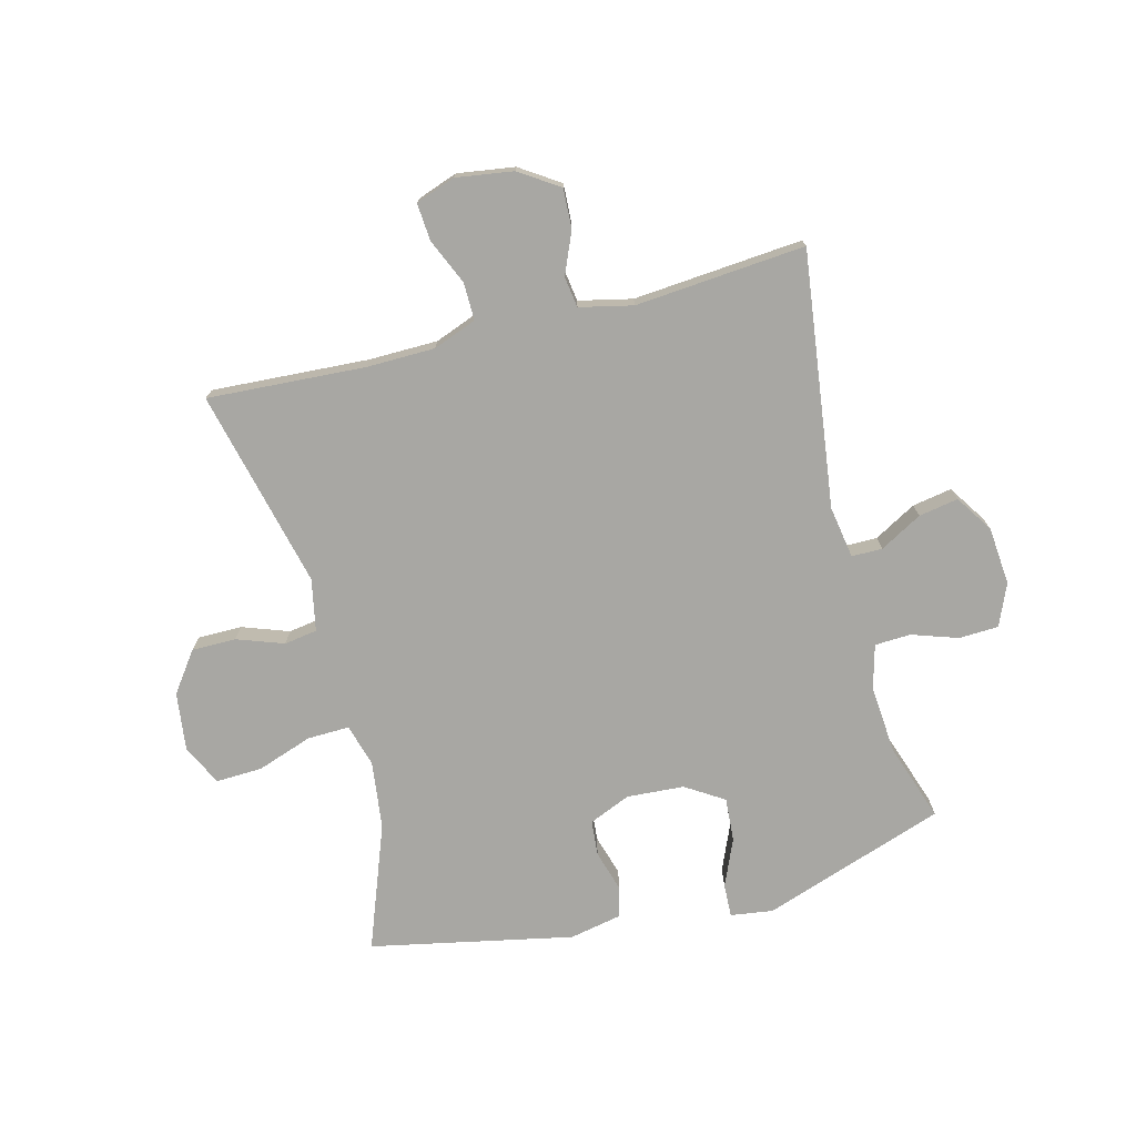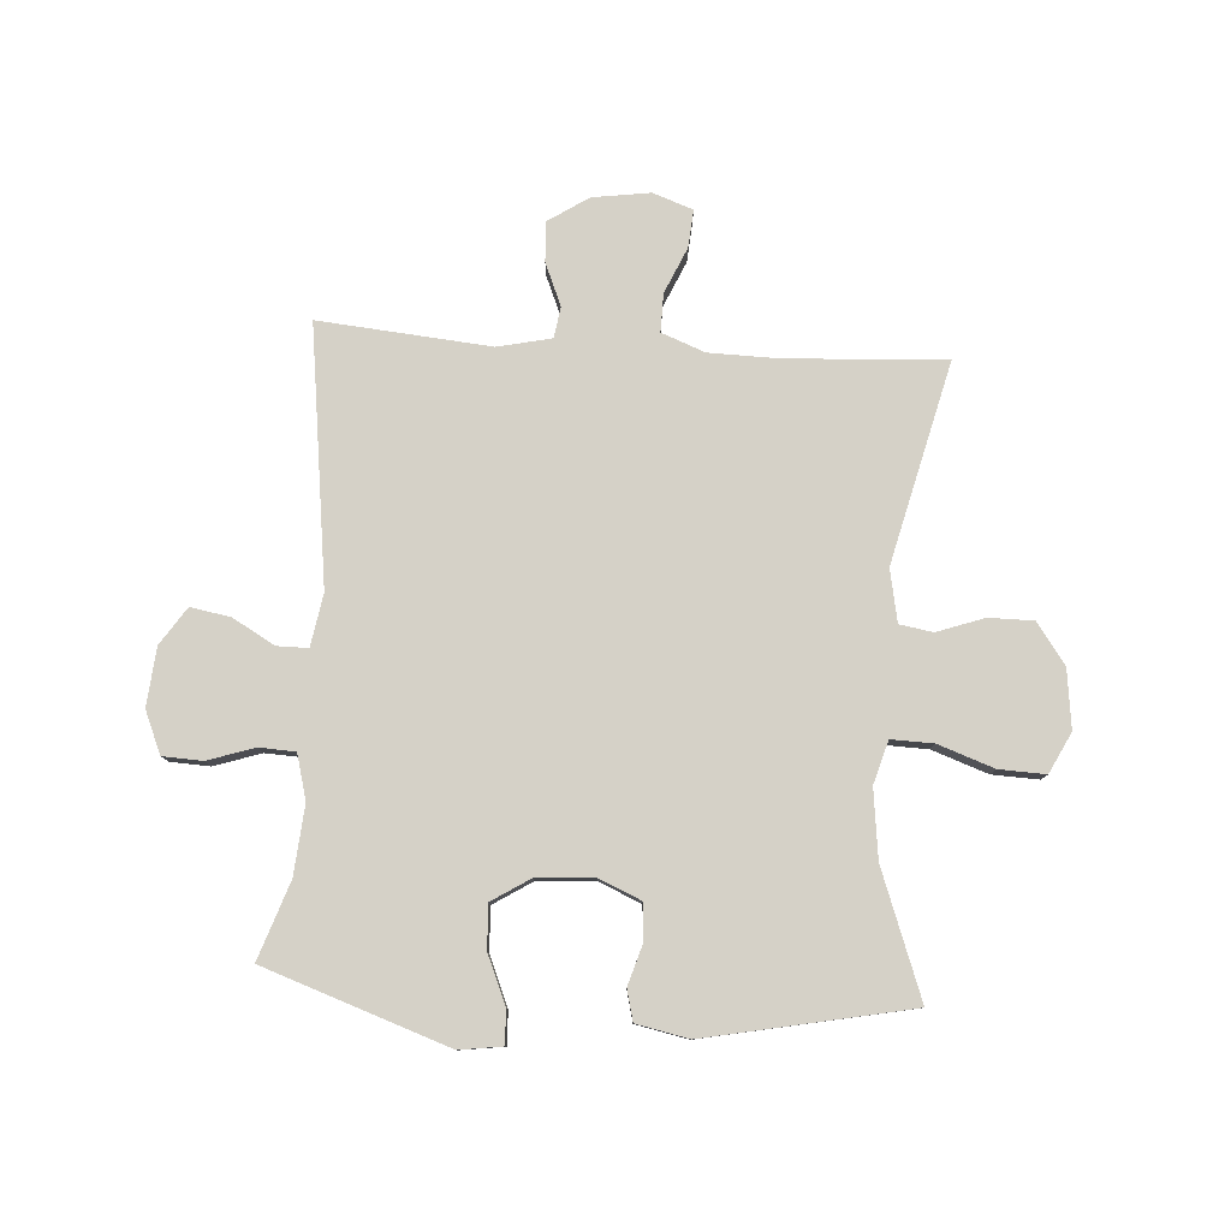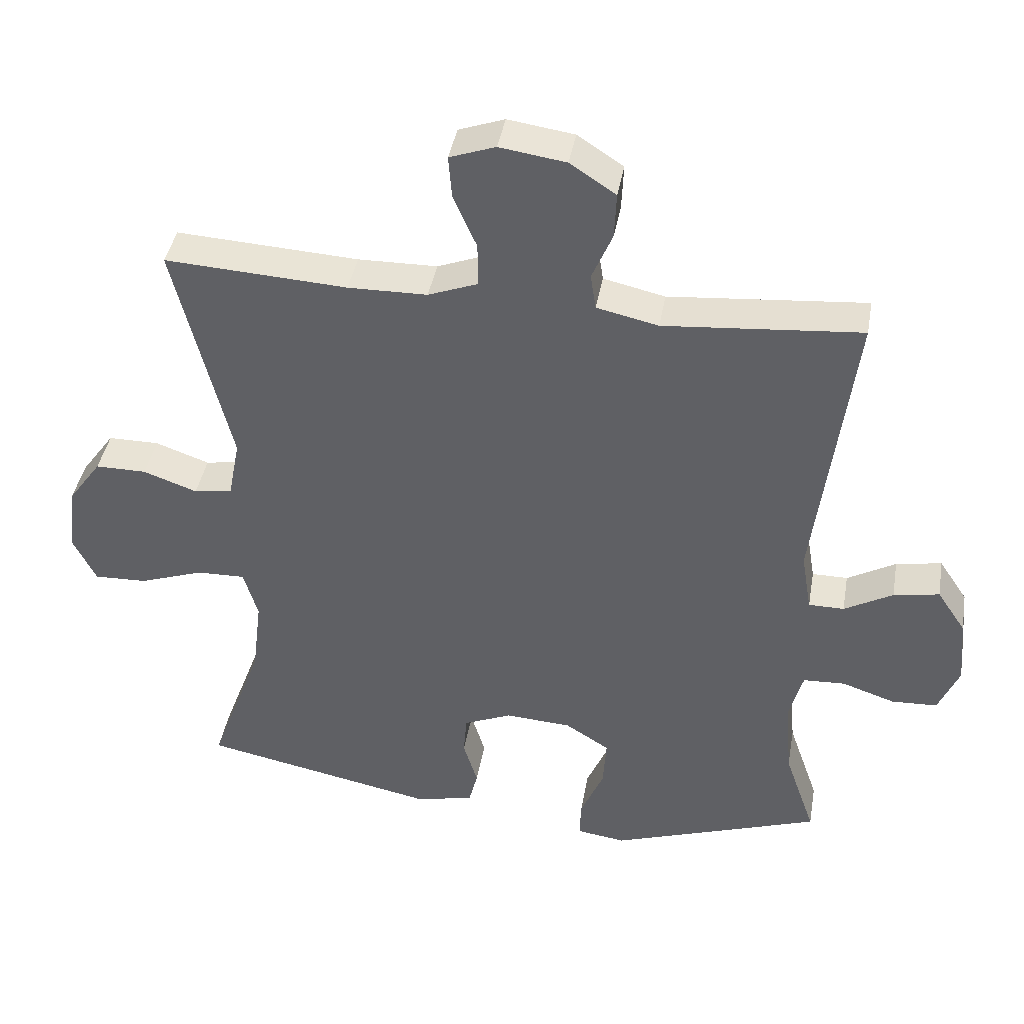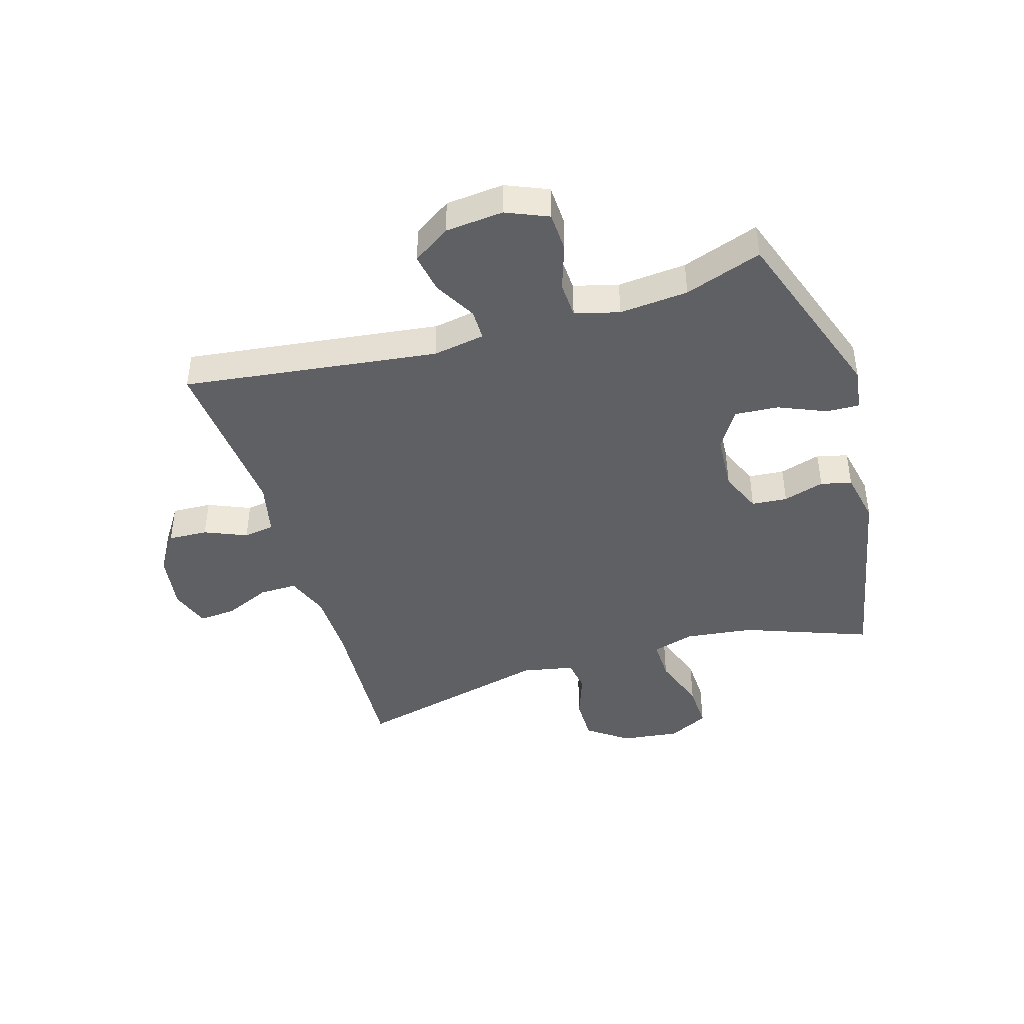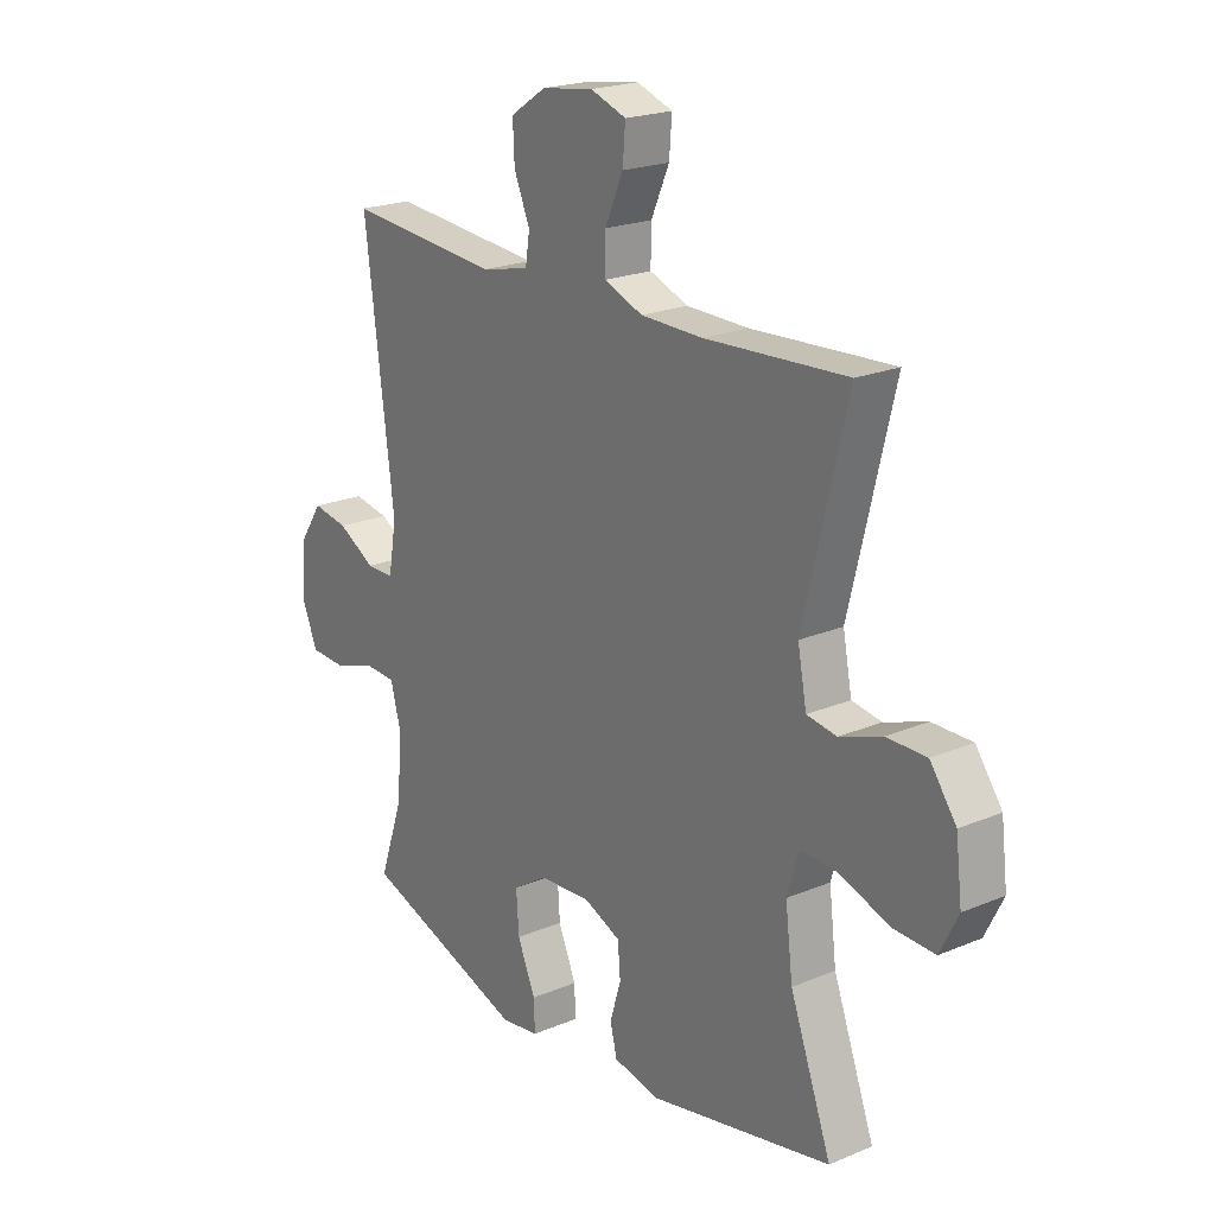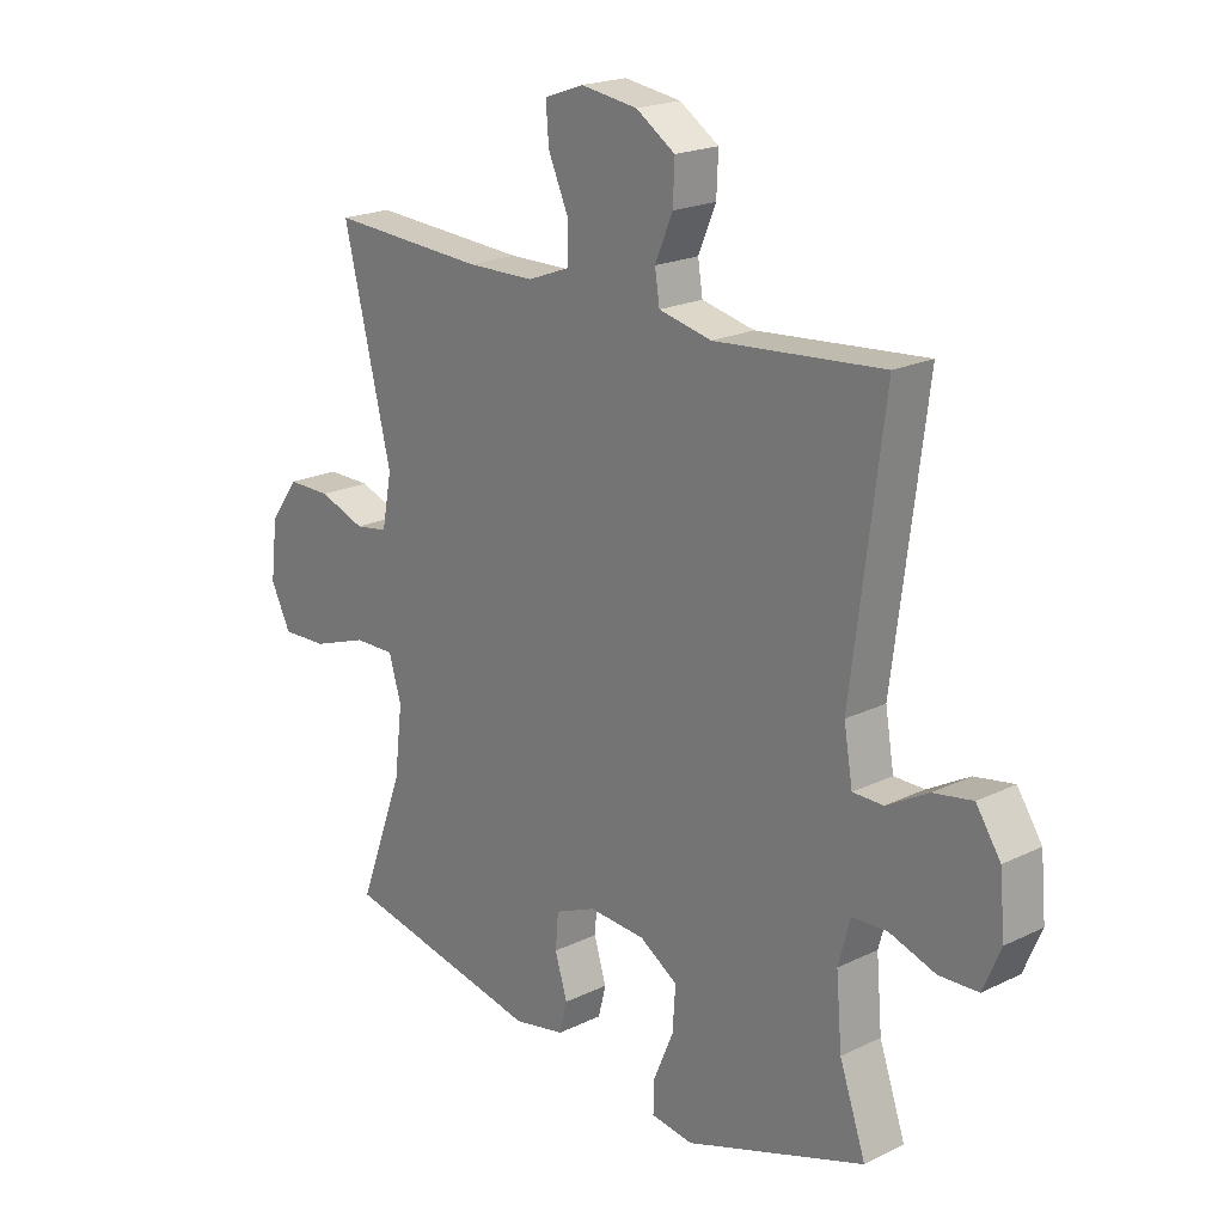
<metadata>
{"format":"obj","ext":"obj","renderer":"f3d","projection":"perspective","resolution":1024,"background":"white","views":[{"elev":-74.5,"azim":14.3,"up":"+Y"},{"elev":79.7,"azim":-176.3,"up":"+Y"},{"elev":41.1,"azim":9.9,"up":"+Z"},{"elev":-43.2,"azim":106.7,"up":"+Y"},{"elev":21.1,"azim":-126.9,"up":"+Z"},{"elev":20.4,"azim":48.5,"up":"+Z"}]}
</metadata>
<code>
v 0.5 0.07 -0.5
v 0.191 0.07 -0.607
v 0.119 0.07 -0.597
v 0.121 0.07 -0.541
v 0.155 0.07 -0.461
v 0.16 0.07 -0.387
v 0.095 0.07 -0.346
v -0.002 0.07 -0.34
v -0.072 0.07 -0.37
v -0.077 0.07 -0.43
v -0.056 0.07 -0.499
v -0.069 0.07 -0.551
v -0.157 0.07 -0.569
v -0.5 0.07 -0.5
v -0.422 0.07 -0.289
v -0.408 0.07 -0.174
v -0.429 0.07 -0.102
v -0.5 0.07 -0.104
v -0.594 0.07 -0.137
v -0.672 0.07 -0.14
v -0.706 0.07 -0.072
v -0.694 0.07 0.027
v -0.645 0.07 0.095
v -0.57 0.07 0.095
v -0.491 0.07 0.067
v -0.435 0.07 0.076
v -0.418 0.07 0.164
v -0.5 0.07 0.5
v -0.233 0.07 0.485
v -0.117 0.07 0.487
v -0.044 0.07 0.515
v -0.045 0.07 0.579
v -0.079 0.07 0.656
v -0.084 0.07 0.719
v -0.017 0.07 0.743
v 0.08 0.07 0.729
v 0.147 0.07 0.685
v 0.144 0.07 0.618
v 0.114 0.07 0.547
v 0.122 0.07 0.495
v 0.212 0.07 0.475
v 0.5 0.07 0.5
v 0.445 0.07 0.069
v 0.46 0.07 -0.019
v 0.512 0.07 -0.019
v 0.583 0.07 0.021
v 0.65 0.07 0.033
v 0.692 0.07 -0.03
v 0.701 0.07 -0.128
v 0.671 0.07 -0.199
v 0.604 0.07 -0.202
v 0.526 0.07 -0.176
v 0.465 0.07 -0.179
v 0.445 0.07 -0.254
v 0.455 0.07 -0.37
v 0.5 0 -0.5
v 0.191 0 -0.607
v 0.119 0 -0.597
v 0.121 0 -0.541
v 0.155 0 -0.461
v 0.16 0 -0.387
v 0.095 0 -0.346
v -0.002 0 -0.34
v -0.072 0 -0.37
v -0.077 0 -0.43
v -0.056 0 -0.499
v -0.069 0 -0.551
v -0.157 0 -0.569
v -0.5 0 -0.5
v -0.422 0 -0.289
v -0.408 0 -0.174
v -0.429 0 -0.102
v -0.5 0 -0.104
v -0.594 0 -0.137
v -0.672 0 -0.14
v -0.706 0 -0.072
v -0.694 0 0.027
v -0.645 0 0.095
v -0.57 0 0.095
v -0.491 0 0.067
v -0.435 0 0.076
v -0.418 0 0.164
v -0.5 0 0.5
v -0.233 0 0.485
v -0.117 0 0.487
v -0.044 0 0.515
v -0.045 0 0.579
v -0.079 0 0.656
v -0.084 0 0.719
v -0.017 0 0.743
v 0.08 0 0.729
v 0.147 0 0.685
v 0.144 0 0.618
v 0.114 0 0.547
v 0.122 0 0.495
v 0.212 0 0.475
v 0.5 0 0.5
v 0.445 0 0.069
v 0.46 0 -0.019
v 0.512 0 -0.019
v 0.583 0 0.021
v 0.65 0 0.033
v 0.692 0 -0.03
v 0.701 0 -0.128
v 0.671 0 -0.199
v 0.604 0 -0.202
v 0.526 0 -0.176
v 0.465 0 -0.179
v 0.445 0 -0.254
v 0.455 0 -0.37
f 49 50 51 52
f 49 52 53
f 48 49 53
f 45 46 47 48
f 44 45 48 53
f 43 44 53 54
f 41 42 43
f 40 41 43 54
f 36 37 38 39
f 36 39 40
f 35 36 40
f 32 33 34 35
f 31 32 35 40
f 30 31 40 54
f 27 28 29
f 26 27 29 30
f 22 23 24 25
f 22 25 26
f 21 22 26
f 18 19 20 21
f 17 18 21 26
f 16 17 26 30
f 12 13 14 15
f 10 11 12 15
f 9 10 15 16
f 8 9 16 30
f 2 3 4 5
f 55 1 2 5
f 55 5 6
f 54 55 6 7
f 7 8 30 54
f 107 106 105 104
f 108 107 104
f 108 104 103
f 103 102 101 100
f 108 103 100 99
f 109 108 99 98
f 98 97 96
f 109 98 96 95
f 94 93 92 91
f 95 94 91
f 95 91 90
f 90 89 88 87
f 95 90 87 86
f 109 95 86 85
f 84 83 82
f 85 84 82 81
f 80 79 78 77
f 81 80 77
f 81 77 76
f 76 75 74 73
f 81 76 73 72
f 85 81 72 71
f 70 69 68 67
f 70 67 66 65
f 71 70 65 64
f 85 71 64 63
f 60 59 58 57
f 60 57 56 110
f 61 60 110
f 62 61 110 109
f 109 85 63 62
f 1 56 57 2
f 2 57 58 3
f 3 58 59 4
f 4 59 60 5
f 5 60 61 6
f 6 61 62 7
f 7 62 63 8
f 8 63 64 9
f 9 64 65 10
f 10 65 66 11
f 11 66 67 12
f 12 67 68 13
f 13 68 69 14
f 14 69 70 15
f 15 70 71 16
f 16 71 72 17
f 17 72 73 18
f 18 73 74 19
f 19 74 75 20
f 20 75 76 21
f 21 76 77 22
f 22 77 78 23
f 23 78 79 24
f 24 79 80 25
f 25 80 81 26
f 26 81 82 27
f 27 82 83 28
f 28 83 84 29
f 29 84 85 30
f 30 85 86 31
f 31 86 87 32
f 32 87 88 33
f 33 88 89 34
f 34 89 90 35
f 35 90 91 36
f 36 91 92 37
f 37 92 93 38
f 38 93 94 39
f 39 94 95 40
f 40 95 96 41
f 41 96 97 42
f 42 97 98 43
f 43 98 99 44
f 44 99 100 45
f 45 100 101 46
f 46 101 102 47
f 47 102 103 48
f 48 103 104 49
f 49 104 105 50
f 50 105 106 51
f 51 106 107 52
f 52 107 108 53
f 53 108 109 54
f 54 109 110 55
f 55 110 56 1

</code>
